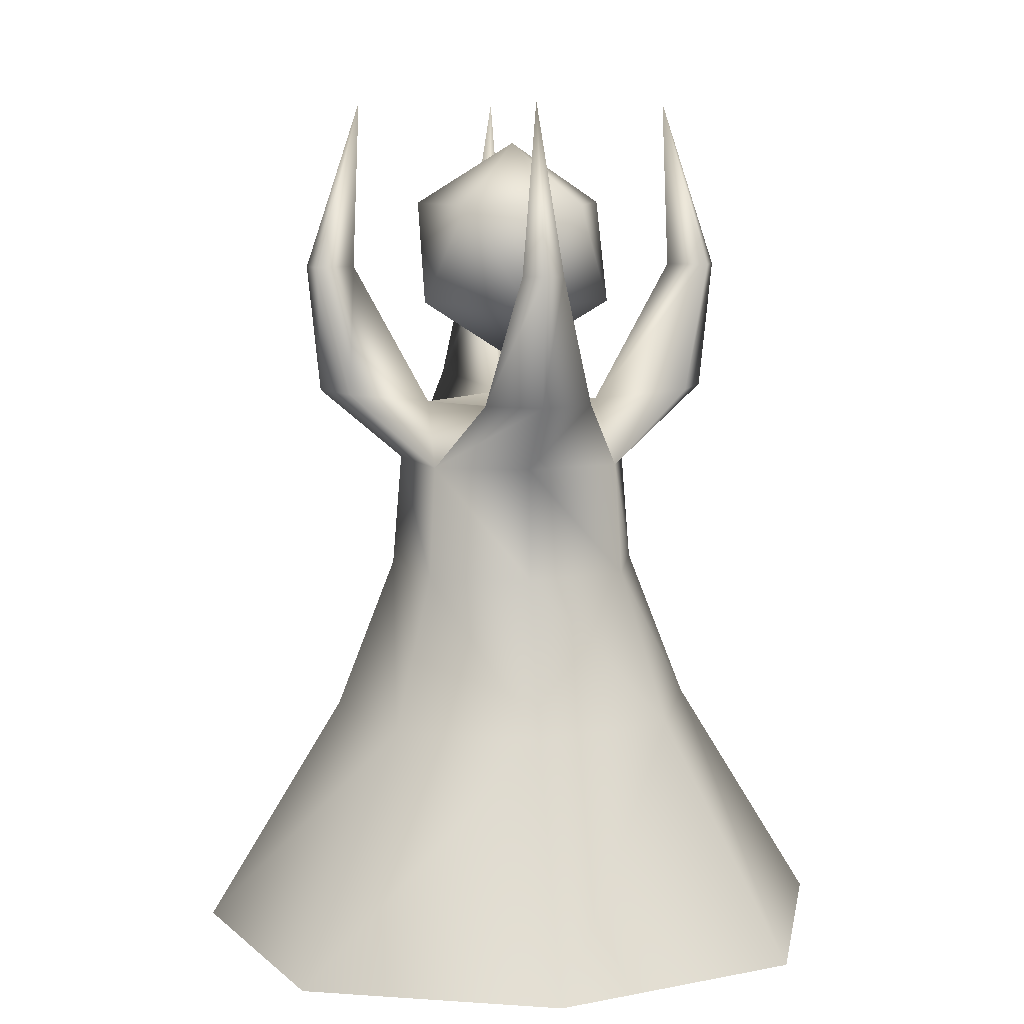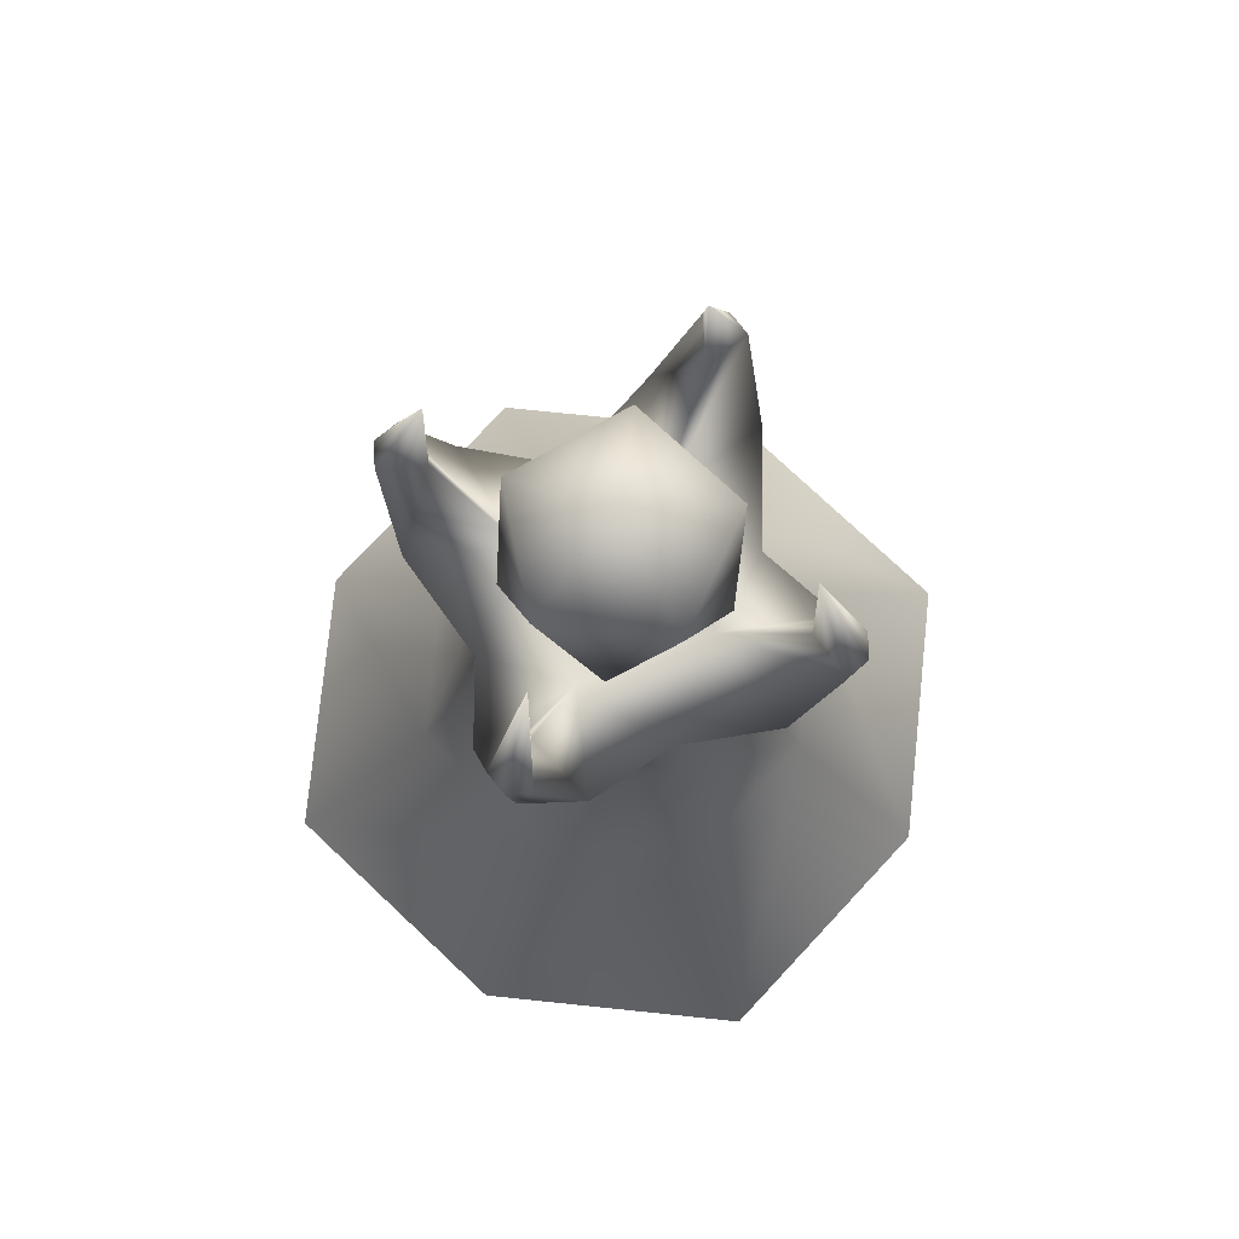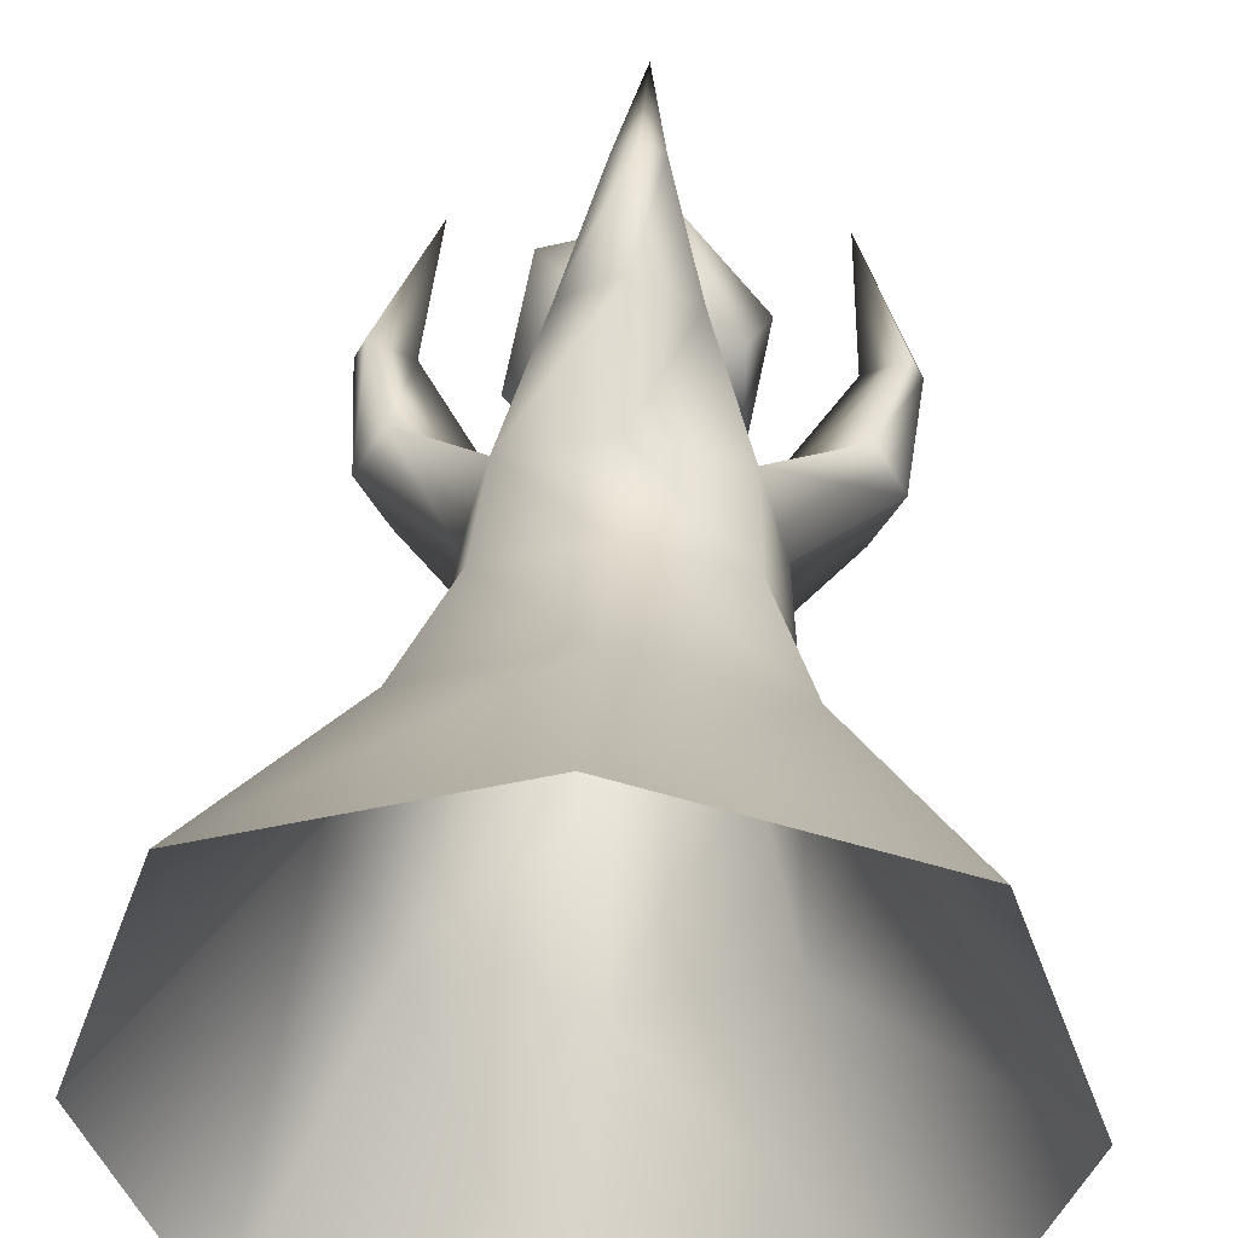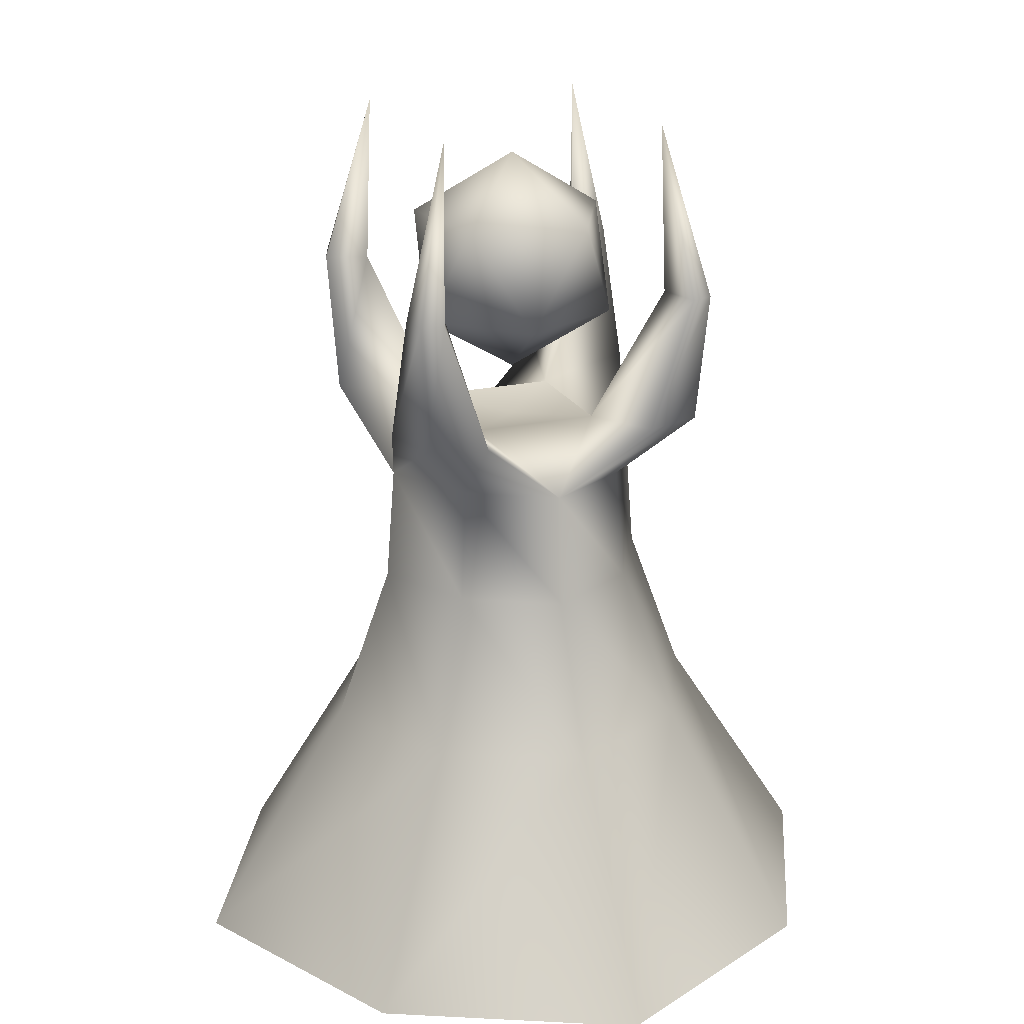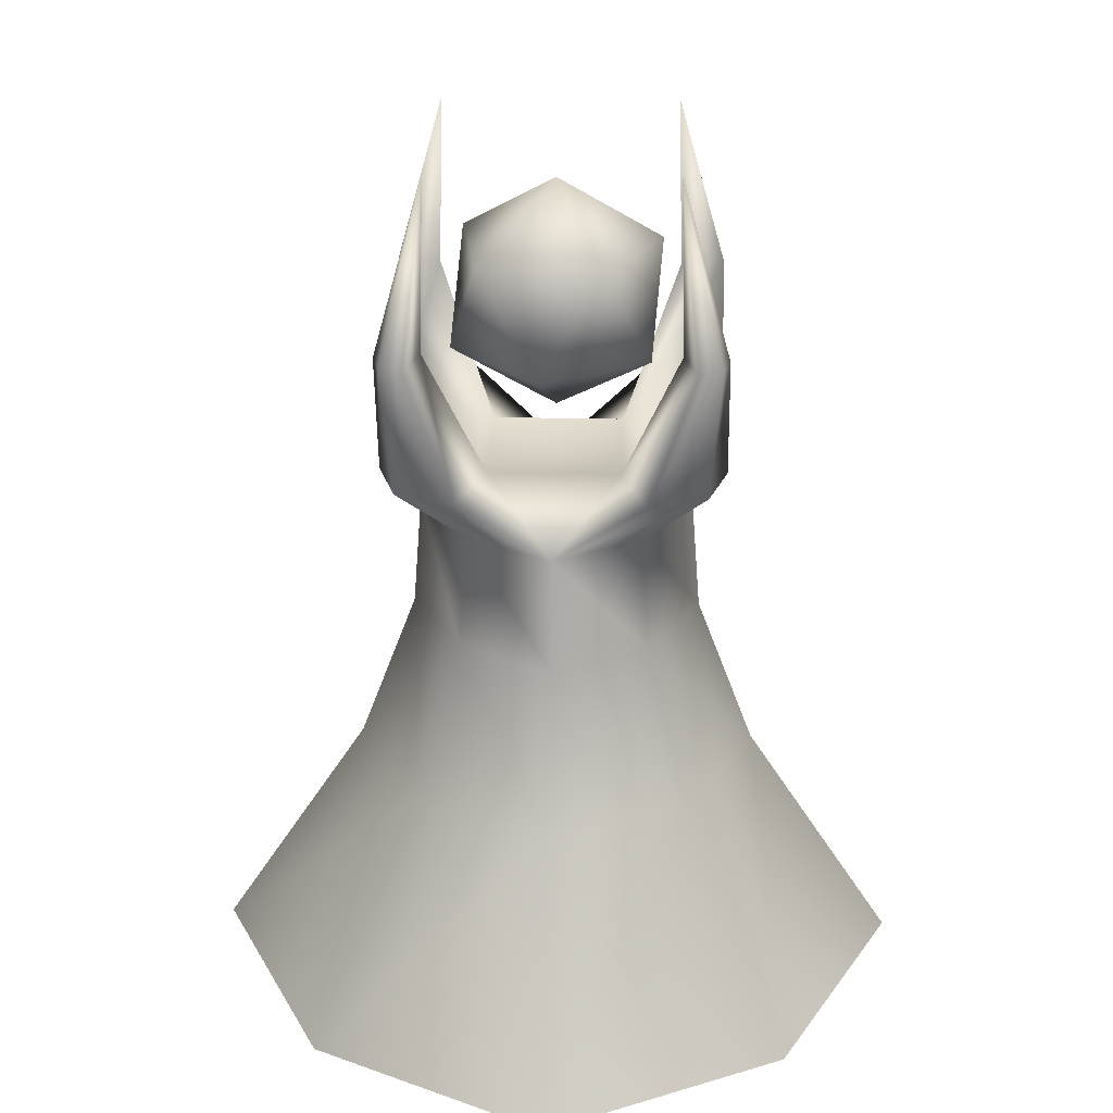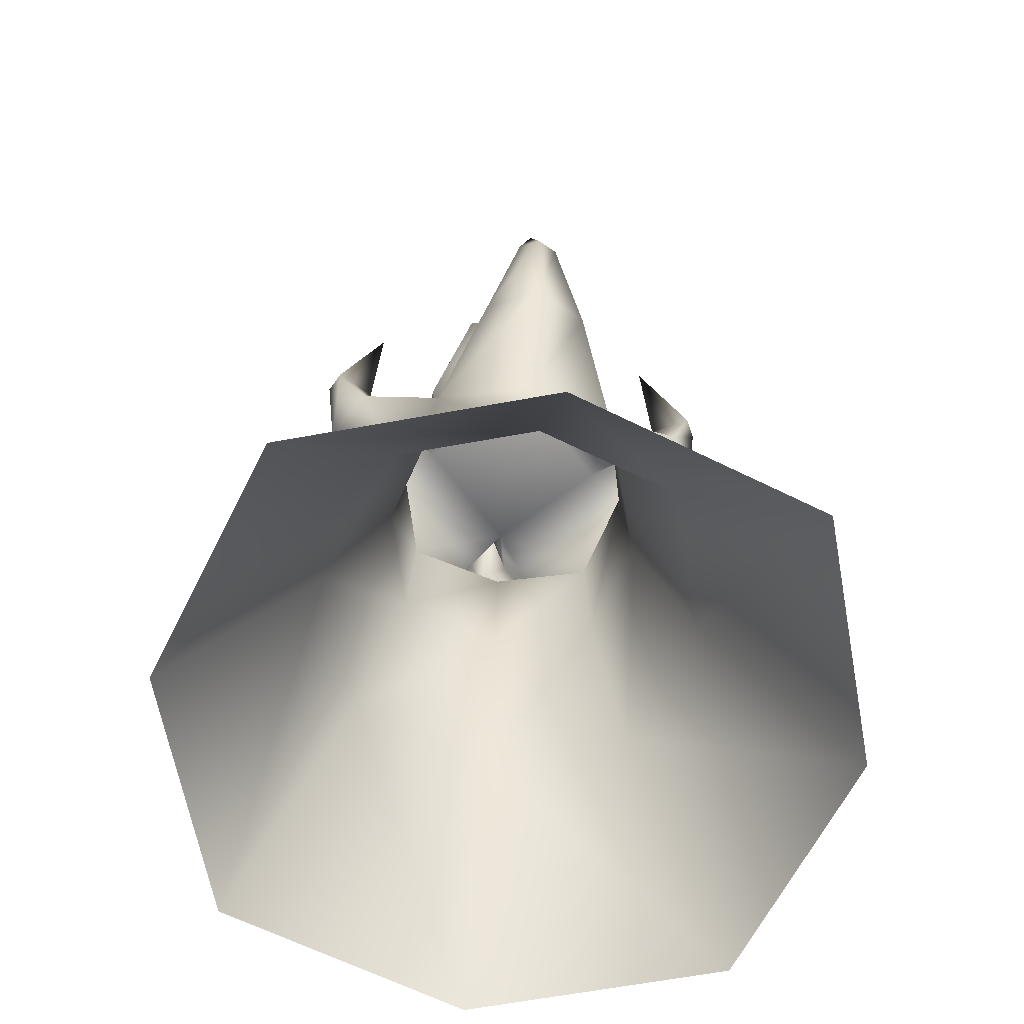
<metadata>
{"format":"obj","ext":"obj","renderer":"f3d","projection":"perspective","resolution":1024,"background":"white","views":[{"elev":9.3,"azim":-98.5,"up":"+Y"},{"elev":77.8,"azim":-155.5,"up":"+Y"},{"elev":46.1,"azim":3.1,"up":"+Z"},{"elev":21.2,"azim":113.7,"up":"+Y"},{"elev":27.3,"azim":137.0,"up":"+Y"},{"elev":-63.9,"azim":-98.1,"up":"+Y"}]}
</metadata>
<code>
o shrine_Cube
v 0 2.772 0
v 0.6155 3.243 0.4472
v -0.2351 3.243 0.7236
v -0.7608 3.243 -0
v -0.2351 3.243 -0.7236
v 0.6155 3.243 -0.4472
v 0.2351 4.004 0.7236
v -0.6155 4.004 0.4472
v -0.6155 4.004 -0.4472
v 0.2351 4.004 -0.7236
v 0.7608 4.004 0
v 0 4.474 0
v -0 0 1.414
v -1e-06 2 0.8966
v -1e-06 2.545 1.532
v 0.3987 2.545 1.331
v -0 2.438 0.6778
v -0.3987 2.545 1.331
v -1e-06 3.517 1.628
v 0.1537 3.517 1.551
v -0 3.517 1.261
v -0.1537 3.517 1.551
v -1e-06 4.782 1.208
v -1e-06 1.147 0.9674
v -0 -1.73 2.468
v -1.414 0 -0
v -0.8966 2 0
v -0.7071 2 0.7071
v -1.058 0 1.058
v -1.532 2.545 1e-06
v -1.331 2.545 -0.3987
v -0.6778 2.438 0
v -1.331 2.545 0.3987
v -1.628 3.517 0
v -1.551 3.517 -0.1537
v -1.261 3.517 0
v -1.551 3.517 0.1537
v -1.208 4.782 0
v -0.9674 1.147 0
v -0.7551 1.147 0.7551
v -2.468 -1.73 -0
v -1.846 -1.73 1.846
v 1.414 0 0
v 0.8966 2 -0
v 1.058 0 1.058
v 0.7071 2 0.7071
v 1.532 2.545 -1e-06
v 1.331 2.545 0.3987
v 0.6778 2.438 -0
v 1.331 2.545 -0.3987
v 1.628 3.517 -0
v 1.551 3.517 0.1537
v 1.261 3.517 -0
v 1.551 3.517 -0.1537
v 1.208 4.782 -0
v 0.9674 1.147 -0
v 0.7551 1.147 0.7551
v 2.468 -1.73 0
v 1.846 -1.73 1.846
v 0 0 -1.414
v 1e-06 2 -0.8966
v -1.058 0 -1.058
v -0.7071 2 -0.7071
v 0 2.377 -0
v 0.7071 2 -0.7071
v 1.058 0 -1.058
v 1e-06 2.545 -1.532
v -0.3987 2.545 -1.331
v 0 2.438 -0.6778
v 0.3987 2.545 -1.331
v 1e-06 3.517 -1.628
v -0.1537 3.517 -1.551
v 0 3.517 -1.261
v 0.1537 3.517 -1.551
v 1e-06 4.782 -1.208
v 1e-06 1.147 -0.9674
v -0.7551 1.147 -0.7551
v 0.7551 1.147 -0.7551
v 0 -1.73 -2.468
v -1.846 -1.73 -1.846
v 1.846 -1.73 -1.846
f 57 46 14
f 57 14 24
f 49 46 48
f 24 14 28
f 24 28 40
f 21 20 16
f 21 16 17
f 28 14 15
f 28 15 18
f 16 15 14
f 16 14 46
f 49 65 69
f 17 18 22
f 17 22 21
f 18 15 19
f 18 19 22
f 20 19 15
f 20 15 16
f 23 19 20
f 23 20 21
f 21 22 23
f 22 19 23
f 45 57 24
f 45 24 13
f 13 24 40
f 13 40 29
f 42 25 13
f 42 13 29
f 45 13 25
f 45 25 59
f 39 27 63
f 39 63 77
f 69 65 70
f 40 28 27
f 40 27 39
f 32 31 35
f 32 35 36
f 33 30 27
f 33 27 28
f 63 27 30
f 63 30 31
f 65 49 50
f 36 37 33
f 36 33 32
f 37 34 30
f 37 30 33
f 31 30 34
f 31 34 35
f 35 34 38
f 36 35 38
f 38 37 36
f 38 34 37
f 26 39 77
f 26 77 62
f 29 40 39
f 29 39 26
f 29 26 41
f 29 41 42
f 80 41 26
f 80 26 62
f 56 44 46
f 56 46 57
f 32 64 69
f 78 65 44
f 78 44 56
f 49 48 52
f 49 52 53
f 50 47 44
f 50 44 65
f 46 44 47
f 46 47 48
f 17 64 32
f 53 54 50
f 53 50 49
f 54 51 47
f 54 47 50
f 48 47 51
f 48 51 52
f 52 51 55
f 53 52 55
f 55 54 53
f 55 51 54
f 43 56 57
f 43 57 45
f 66 78 56
f 66 56 43
f 66 43 58
f 66 58 81
f 59 58 43
f 59 43 45
f 77 63 61
f 77 61 76
f 17 49 64
f 76 61 65
f 76 65 78
f 73 72 68
f 73 68 69
f 65 61 67
f 65 67 70
f 68 67 61
f 68 61 63
f 64 49 69
f 69 70 74
f 69 74 73
f 70 67 71
f 70 71 74
f 72 71 67
f 72 67 68
f 75 71 72
f 75 72 73
f 73 74 75
f 74 71 75
f 62 77 76
f 62 76 60
f 60 76 78
f 60 78 66
f 81 79 60
f 81 60 66
f 62 60 79
f 62 79 80
f 17 46 49
f 46 17 16
f 17 28 18
f 28 17 32
f 28 32 33
f 32 63 31
f 63 69 68
f 63 32 69
f 1 2 3
f 2 1 6
f 1 3 4
f 1 4 5
f 1 5 6
f 2 6 11
f 3 2 7
f 4 3 8
f 5 4 9
f 6 5 10
f 2 11 7
f 3 7 8
f 4 8 9
f 5 9 10
f 6 10 11
f 7 11 12
f 8 7 12
f 9 8 12
f 10 9 12
f 11 10 12

</code>
